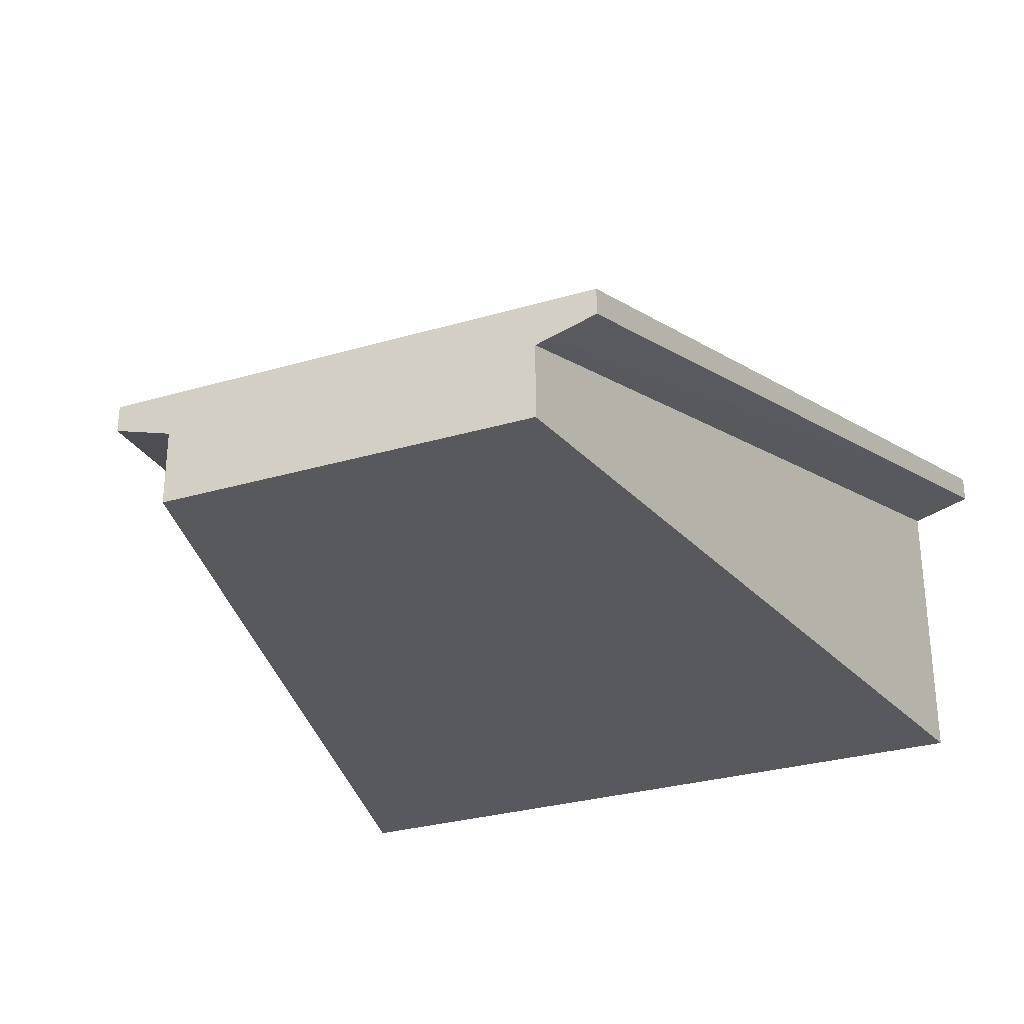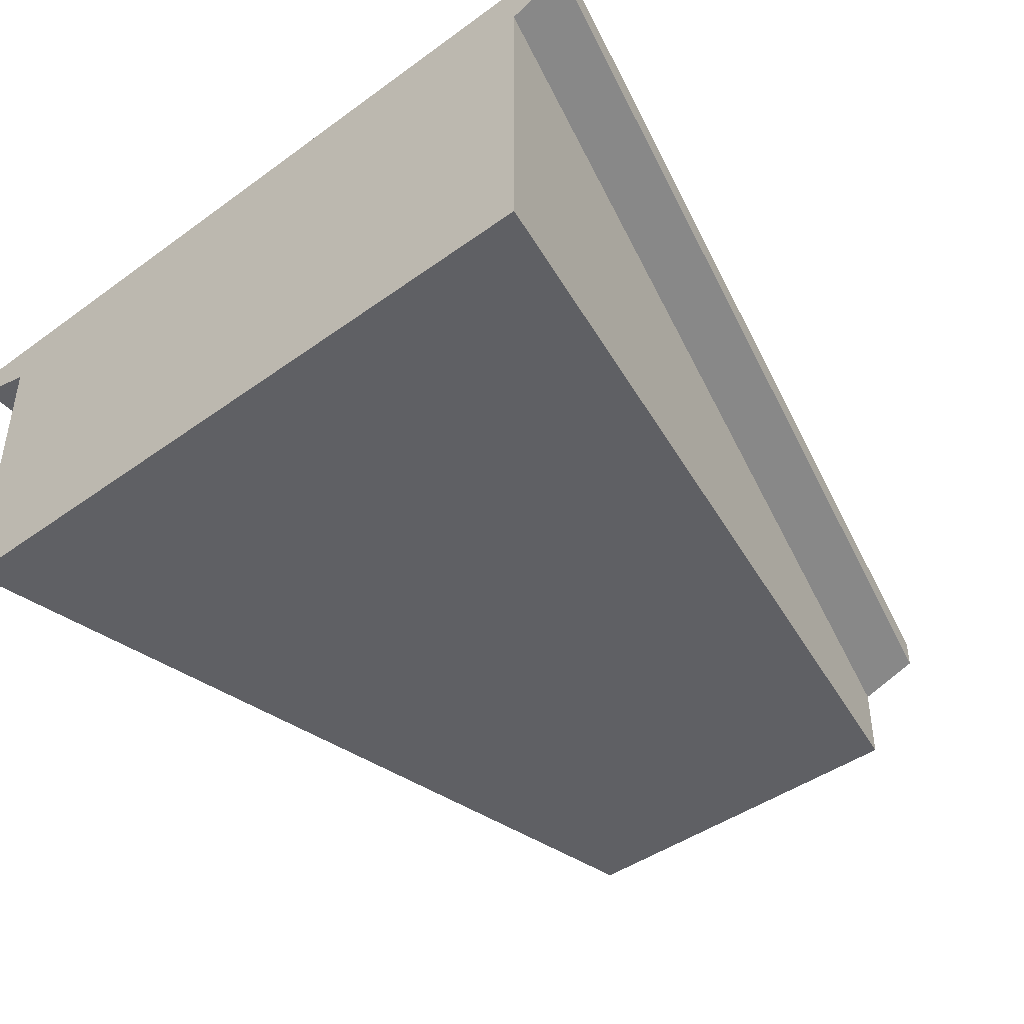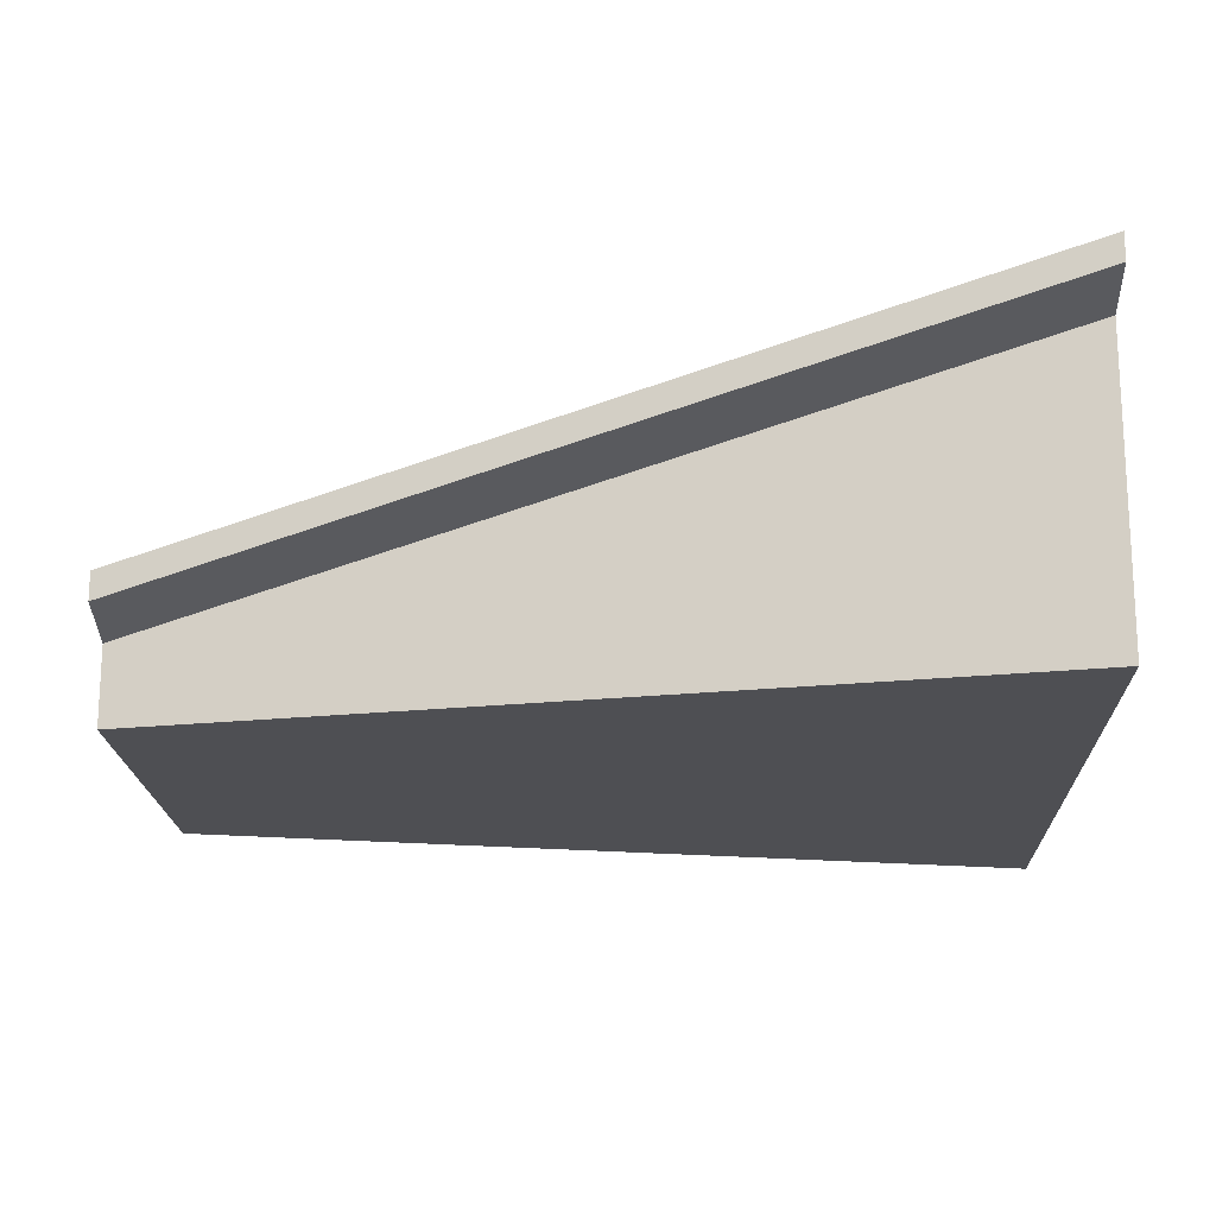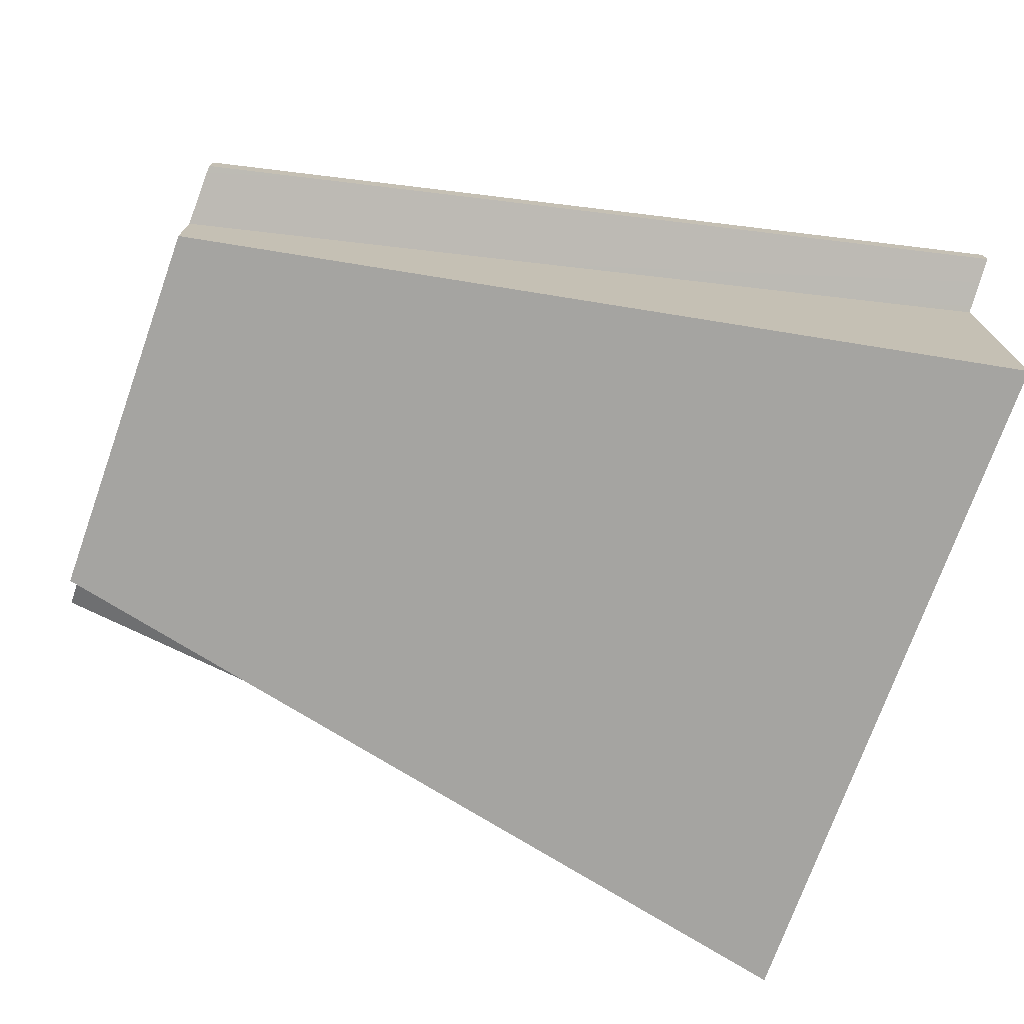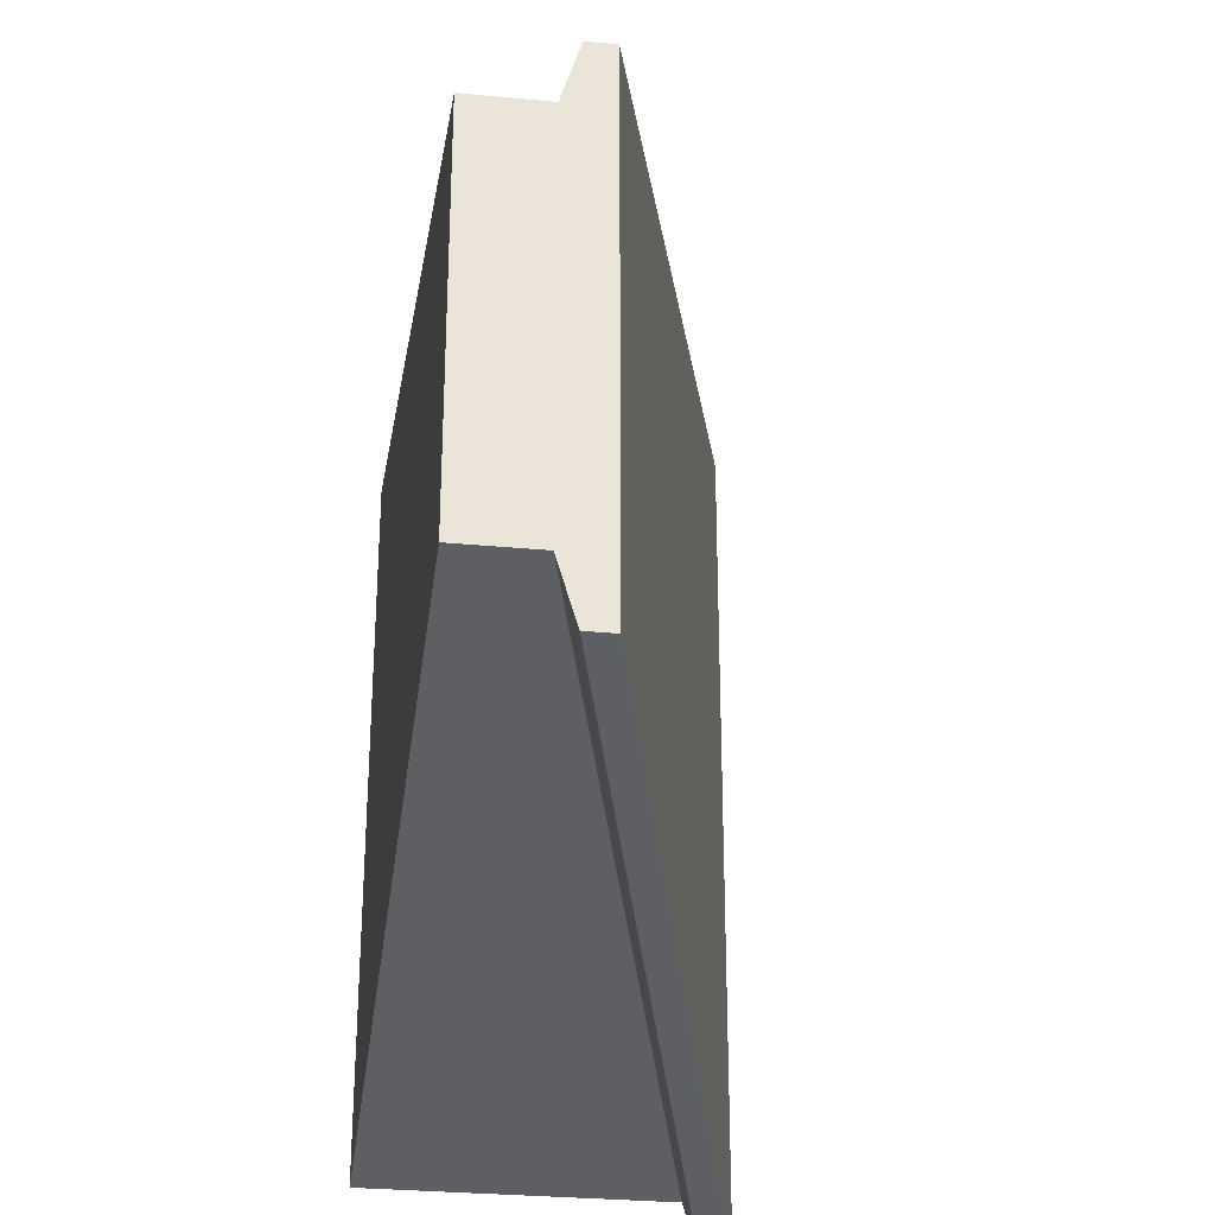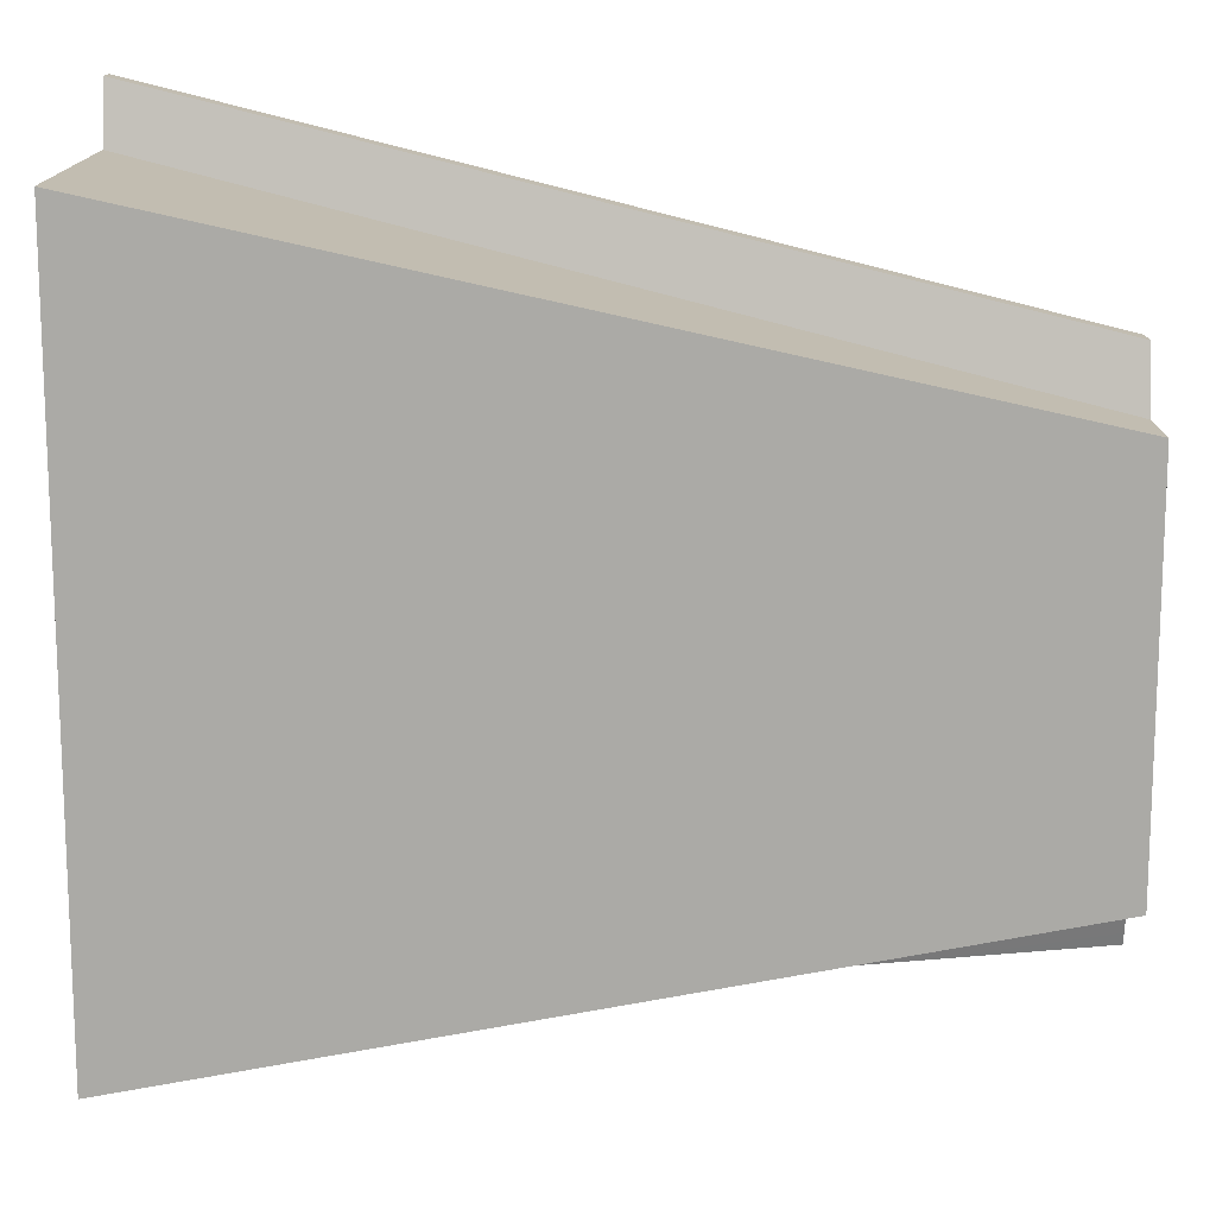
<metadata>
{"format":"obj","ext":"obj","renderer":"f3d","projection":"perspective","resolution":1024,"background":"white","views":[{"elev":-29.6,"azim":113.4,"up":"+Y"},{"elev":-43.6,"azim":-49.5,"up":"+Y"},{"elev":-18.2,"azim":-178.1,"up":"+Y"},{"elev":-73.3,"azim":160.4,"up":"+Y"},{"elev":-30.0,"azim":82.1,"up":"+Z"},{"elev":14.1,"azim":0.1,"up":"+Z"}]}
</metadata>
<code>
o cube1
v 9.229e-05 0 0.9288
v 9.229e-05 0.35 0.9288
v 0.9983 0.08972 0.7063
v 0.9983 0 0.7063
v 9.229e-05 0 0.07269
v 9.229e-05 0.35 0.07269
v 0.9983 0.08972 0.2568
v 0.9983 0 0.2568
v 9.229e-05 0.371 0.9993
v 0.9983 0.1107 0.7768
v 0.9983 0.1107 0.1863
v 9.229e-05 0.371 0.0001607
v 9.229e-05 0.403 0.9993
v 0.9983 0.1427 0.7768
v 0.9983 0.1427 0.1863
v 9.229e-05 0.403 0.0001607
g cube1_concrete
f 1 4 2
f 2 4 3
f 2 12 6
f 5 7 8
f 6 7 5
f 7 10 3
f 9 12 2
f 10 7 11
f 10 13 9
f 12 15 11
f 13 10 14
f 15 12 16
f 1 5 4
f 3 10 2
f 4 5 8
f 6 12 7
f 9 2 10
f 11 7 12
f 14 15 13
f 16 13 15
f 2 5 1
f 4 7 3
f 6 5 2
f 8 7 4
f 9 13 12
f 11 15 10
f 14 10 15
f 16 12 13

</code>
